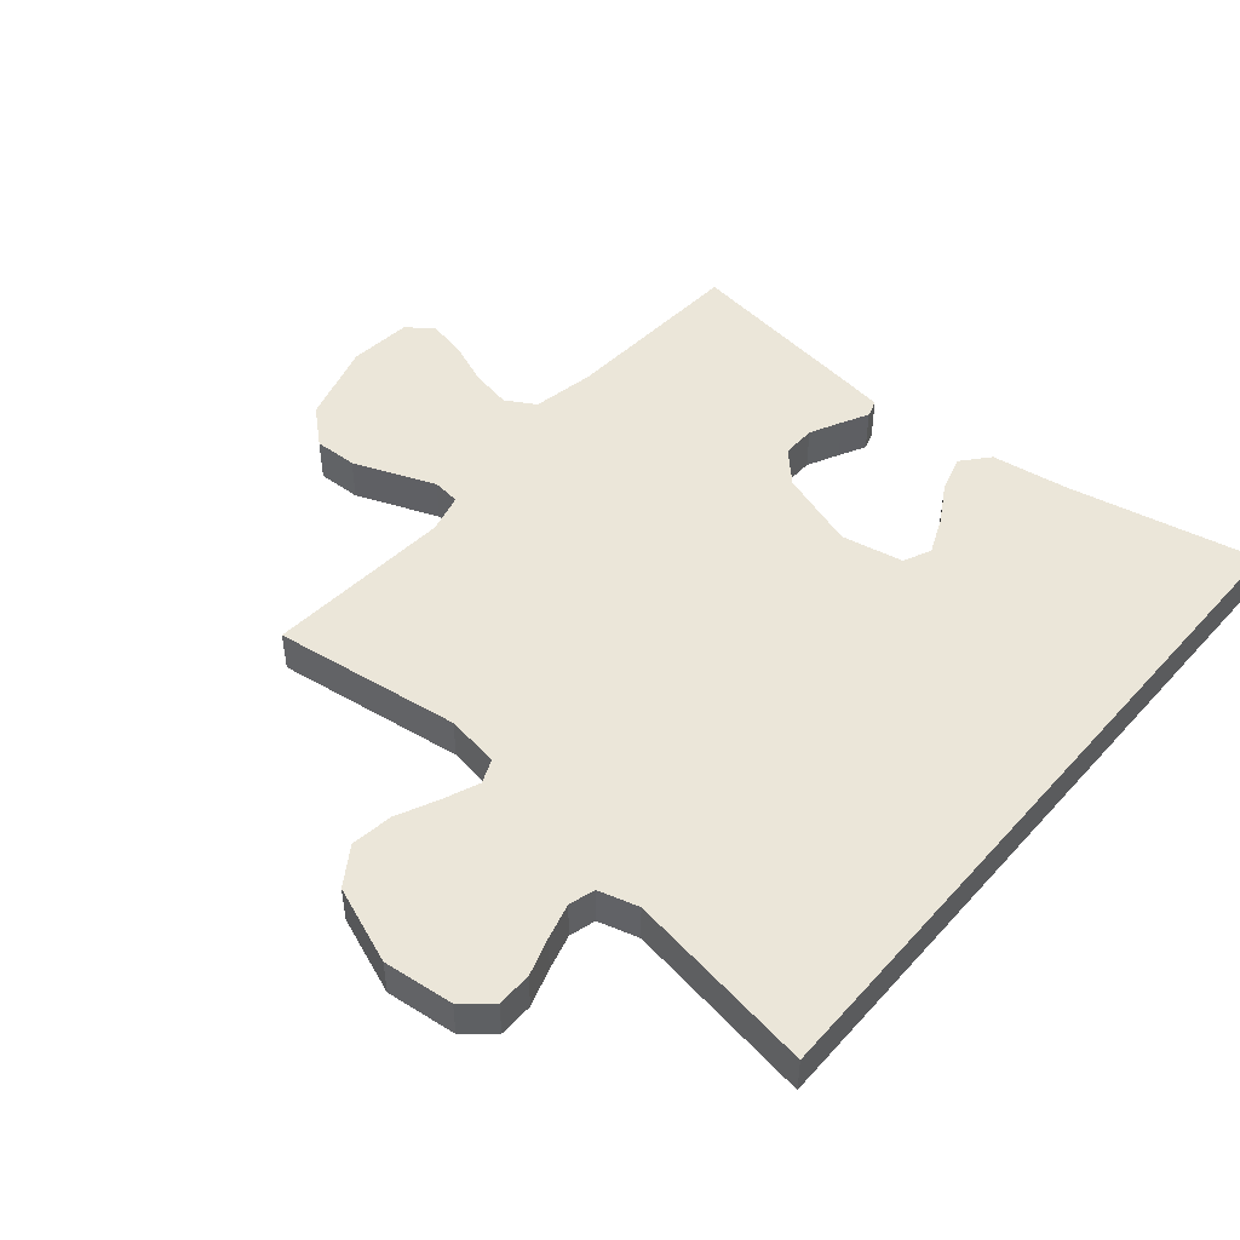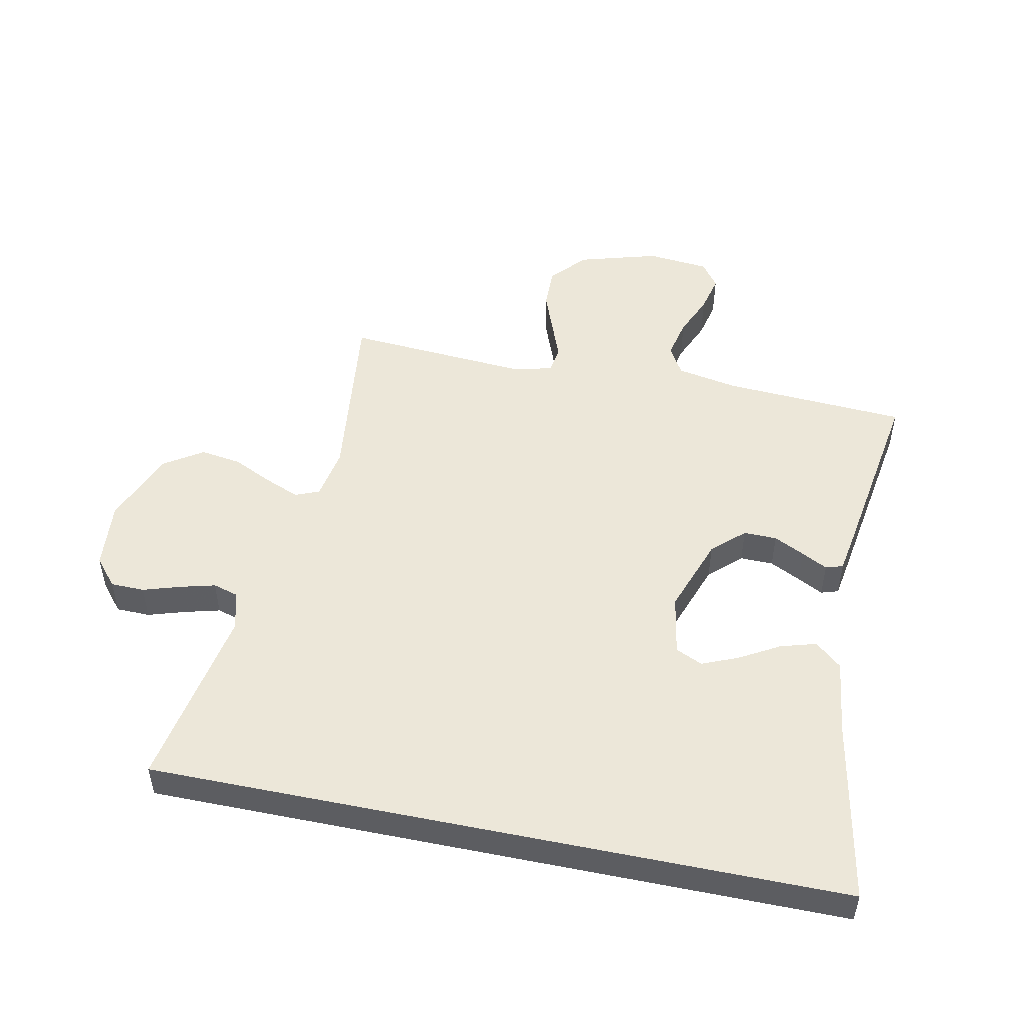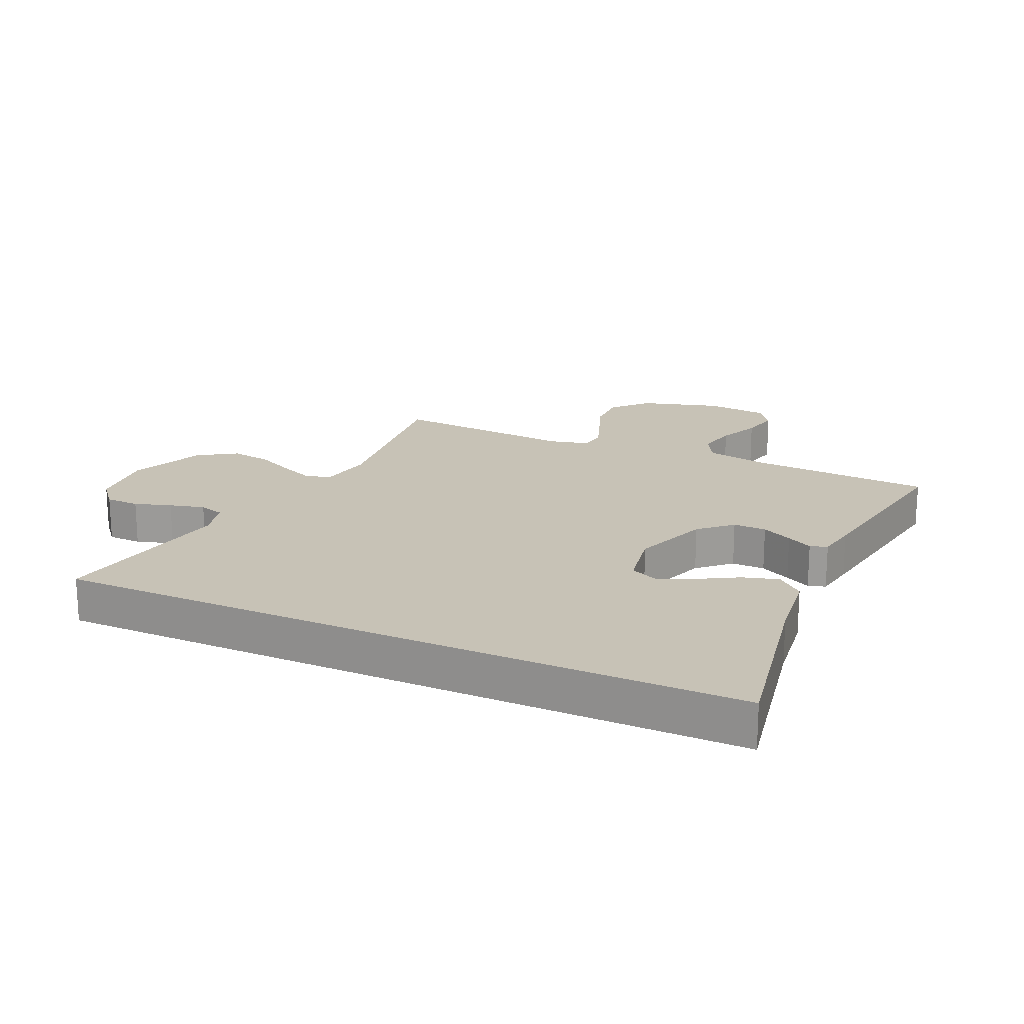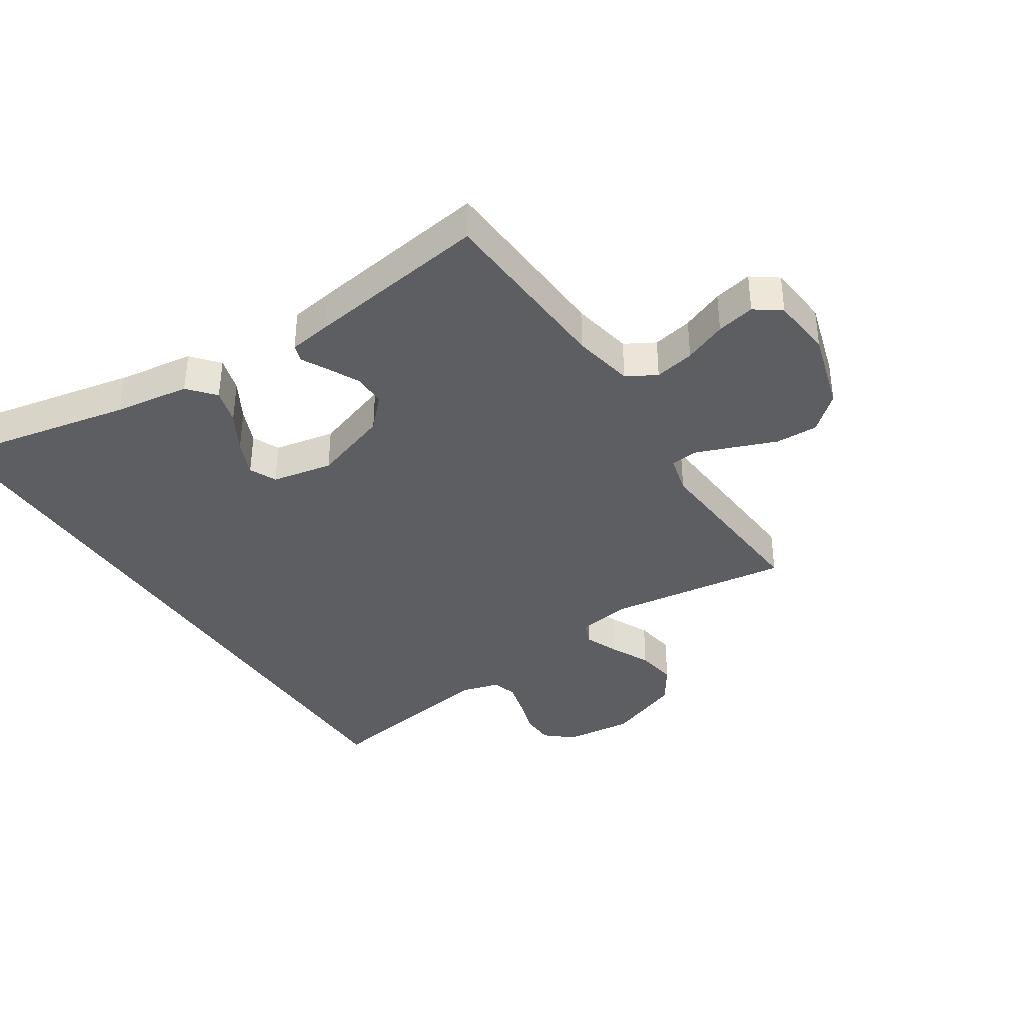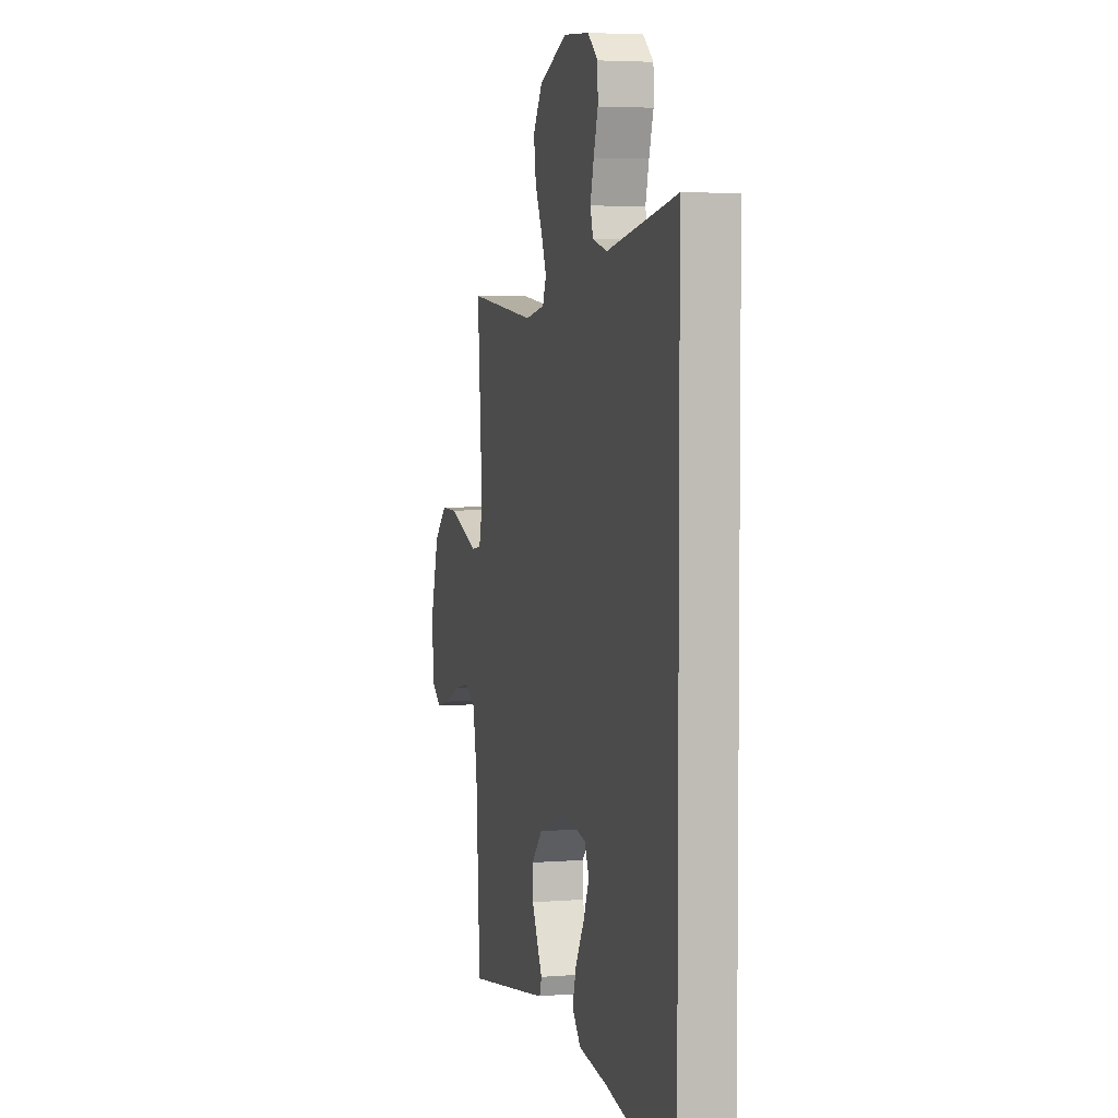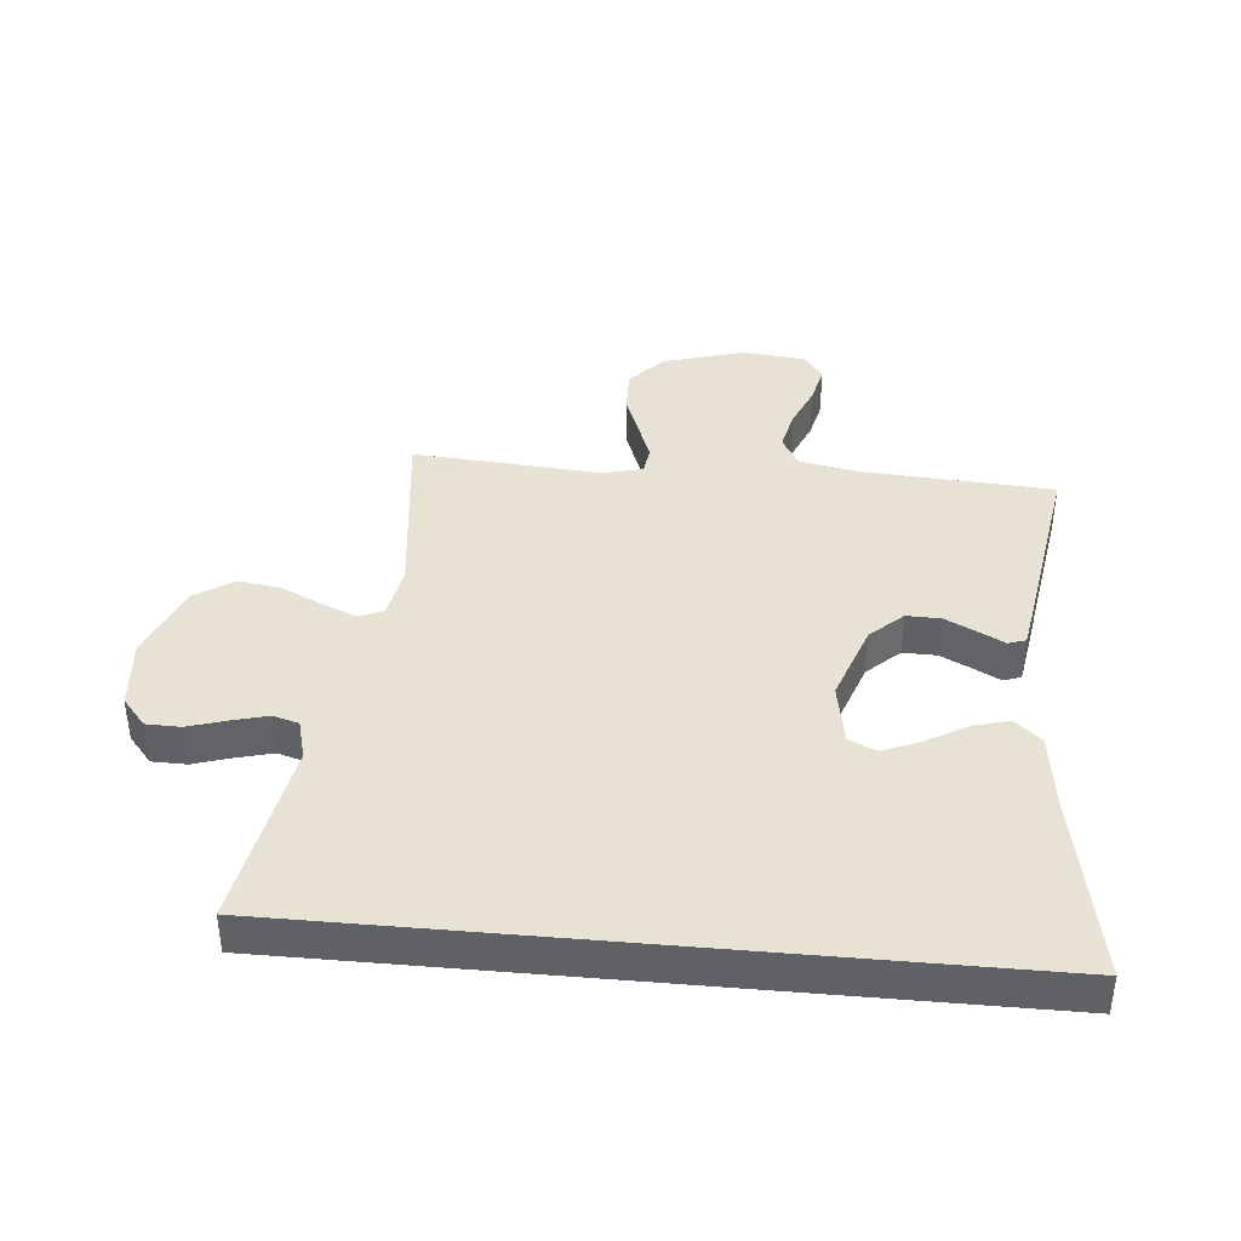
<metadata>
{"format":"obj","ext":"obj","renderer":"f3d","projection":"perspective","resolution":1024,"background":"white","views":[{"elev":47.7,"azim":39.8,"up":"+Y"},{"elev":49.9,"azim":101.7,"up":"+Y"},{"elev":19.3,"azim":114.6,"up":"+Y"},{"elev":-37.3,"azim":-147.3,"up":"+Y"},{"elev":4.3,"azim":75.6,"up":"+Z"},{"elev":39.7,"azim":95.3,"up":"+Y"}]}
</metadata>
<code>
v -0.5 0.07 0.5
v -0.2 0.07 0.464
v -0.115 0.07 0.479
v -0.099 0.07 0.518
v -0.122 0.07 0.574
v -0.153 0.07 0.639
v -0.163 0.07 0.706
v -0.122 0.07 0.768
v 0 0.07 0.817
v 0.112 0.07 0.807
v 0.157 0.07 0.769
v 0.158 0.07 0.714
v 0.139 0.07 0.654
v 0.124 0.07 0.597
v 0.136 0.07 0.556
v 0.2 0.07 0.539
v 0.5 0.07 0.592
v 0.5 0.07 -0.532
v 0.2 0.07 -0.475
v 0.077 0.07 -0.459
v 0.04 0.07 -0.416
v 0.057 0.07 -0.358
v 0.094 0.07 -0.294
v 0.119 0.07 -0.235
v 0.099 0.07 -0.191
v 0 0.07 -0.173
v -0.125 0.07 -0.217
v -0.173 0.07 -0.268
v -0.172 0.07 -0.322
v -0.147 0.07 -0.372
v -0.125 0.07 -0.414
v -0.134 0.07 -0.442
v -0.2 0.07 -0.453
v -0.5 0.07 -0.5
v -0.518 0.07 -0.2
v -0.537 0.07 -0.101
v -0.585 0.07 -0.074
v -0.65 0.07 -0.088
v -0.719 0.07 -0.117
v -0.781 0.07 -0.131
v -0.823 0.07 -0.101
v -0.833 0.07 0
v -0.795 0.07 0.13
v -0.738 0.07 0.181
v -0.669 0.07 0.18
v -0.6 0.07 0.154
v -0.538 0.07 0.131
v -0.494 0.07 0.137
v -0.478 0.07 0.2
v -0.5 0 0.5
v -0.2 0 0.464
v -0.115 0 0.479
v -0.099 0 0.518
v -0.122 0 0.574
v -0.153 0 0.639
v -0.163 0 0.706
v -0.122 0 0.768
v 0 0 0.817
v 0.112 0 0.807
v 0.157 0 0.769
v 0.158 0 0.714
v 0.139 0 0.654
v 0.124 0 0.597
v 0.136 0 0.556
v 0.2 0 0.539
v 0.5 0 0.592
v 0.5 0 -0.532
v 0.2 0 -0.475
v 0.077 0 -0.459
v 0.04 0 -0.416
v 0.057 0 -0.358
v 0.094 0 -0.294
v 0.119 0 -0.235
v 0.099 0 -0.191
v 0 0 -0.173
v -0.125 0 -0.217
v -0.173 0 -0.268
v -0.172 0 -0.322
v -0.147 0 -0.372
v -0.125 0 -0.414
v -0.134 0 -0.442
v -0.2 0 -0.453
v -0.5 0 -0.5
v -0.518 0 -0.2
v -0.537 0 -0.101
v -0.585 0 -0.074
v -0.65 0 -0.088
v -0.719 0 -0.117
v -0.781 0 -0.131
v -0.823 0 -0.101
v -0.833 0 0
v -0.795 0 0.13
v -0.738 0 0.181
v -0.669 0 0.18
v -0.6 0 0.154
v -0.538 0 0.131
v -0.494 0 0.137
v -0.478 0 0.2
f 43 44 45 46
f 43 46 47
f 42 43 47
f 41 42 47 48
f 38 39 40 41
f 37 38 41 48
f 32 33 34 35
f 30 31 32 35
f 29 30 35 36
f 28 29 36
f 27 28 36 37
f 20 21 22 23
f 19 20 23 24
f 16 17 18 19
f 15 16 19 24
f 14 15 24 25
f 10 11 12 13
f 10 13 14
f 5 6 7 8
f 4 5 8 9
f 49 1 2
f 48 49 2 3
f 26 27 37 48
f 25 26 48 3
f 4 9 10 14
f 3 4 14 25
f 95 94 93 92
f 96 95 92
f 96 92 91
f 97 96 91 90
f 90 89 88 87
f 97 90 87 86
f 84 83 82 81
f 84 81 80 79
f 85 84 79 78
f 85 78 77
f 86 85 77 76
f 72 71 70 69
f 73 72 69 68
f 68 67 66 65
f 73 68 65 64
f 74 73 64 63
f 62 61 60 59
f 63 62 59
f 57 56 55 54
f 58 57 54 53
f 51 50 98
f 52 51 98 97
f 97 86 76 75
f 52 97 75 74
f 63 59 58 53
f 74 63 53 52
f 1 50 51 2
f 2 51 52 3
f 3 52 53 4
f 4 53 54 5
f 5 54 55 6
f 6 55 56 7
f 7 56 57 8
f 8 57 58 9
f 9 58 59 10
f 10 59 60 11
f 11 60 61 12
f 12 61 62 13
f 13 62 63 14
f 14 63 64 15
f 15 64 65 16
f 16 65 66 17
f 17 66 67 18
f 18 67 68 19
f 19 68 69 20
f 20 69 70 21
f 21 70 71 22
f 22 71 72 23
f 23 72 73 24
f 24 73 74 25
f 25 74 75 26
f 26 75 76 27
f 27 76 77 28
f 28 77 78 29
f 29 78 79 30
f 30 79 80 31
f 31 80 81 32
f 32 81 82 33
f 33 82 83 34
f 34 83 84 35
f 35 84 85 36
f 36 85 86 37
f 37 86 87 38
f 38 87 88 39
f 39 88 89 40
f 40 89 90 41
f 41 90 91 42
f 42 91 92 43
f 43 92 93 44
f 44 93 94 45
f 45 94 95 46
f 46 95 96 47
f 47 96 97 48
f 48 97 98 49
f 49 98 50 1

</code>
